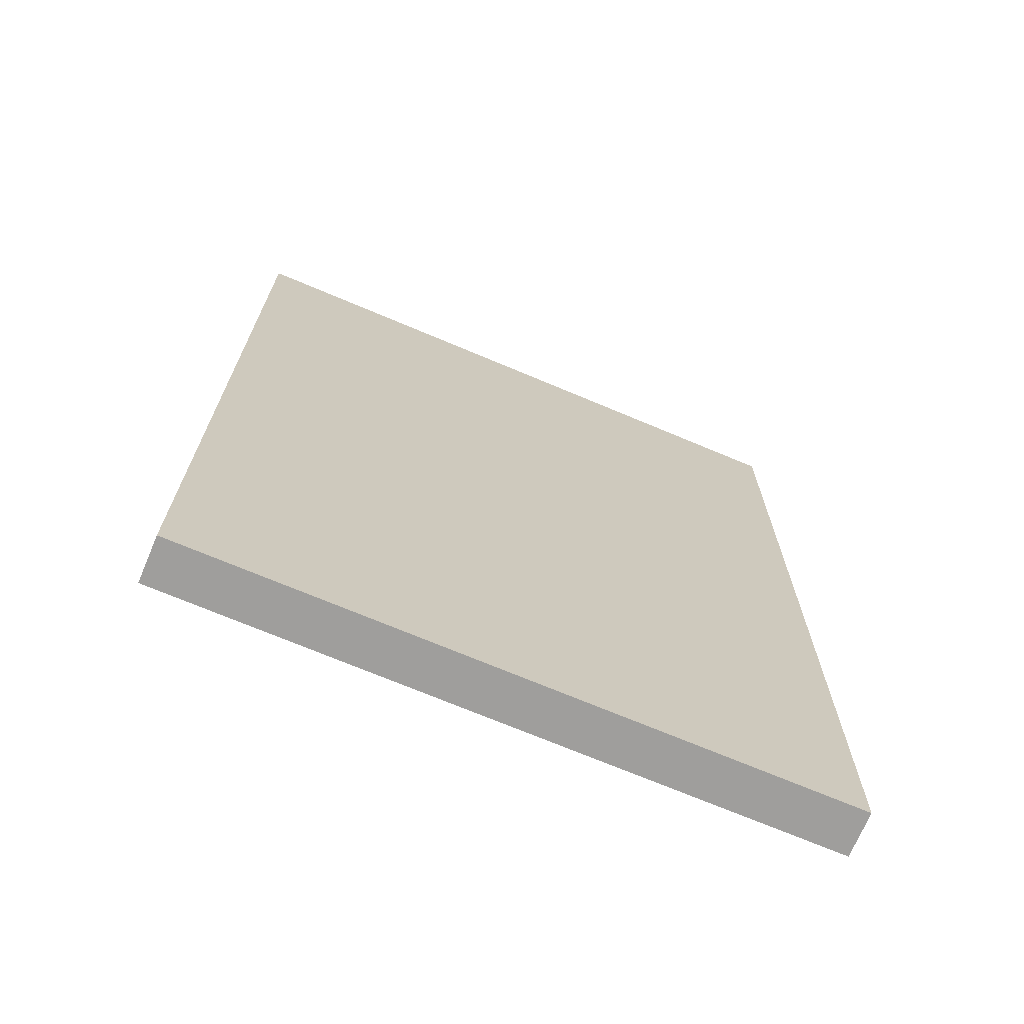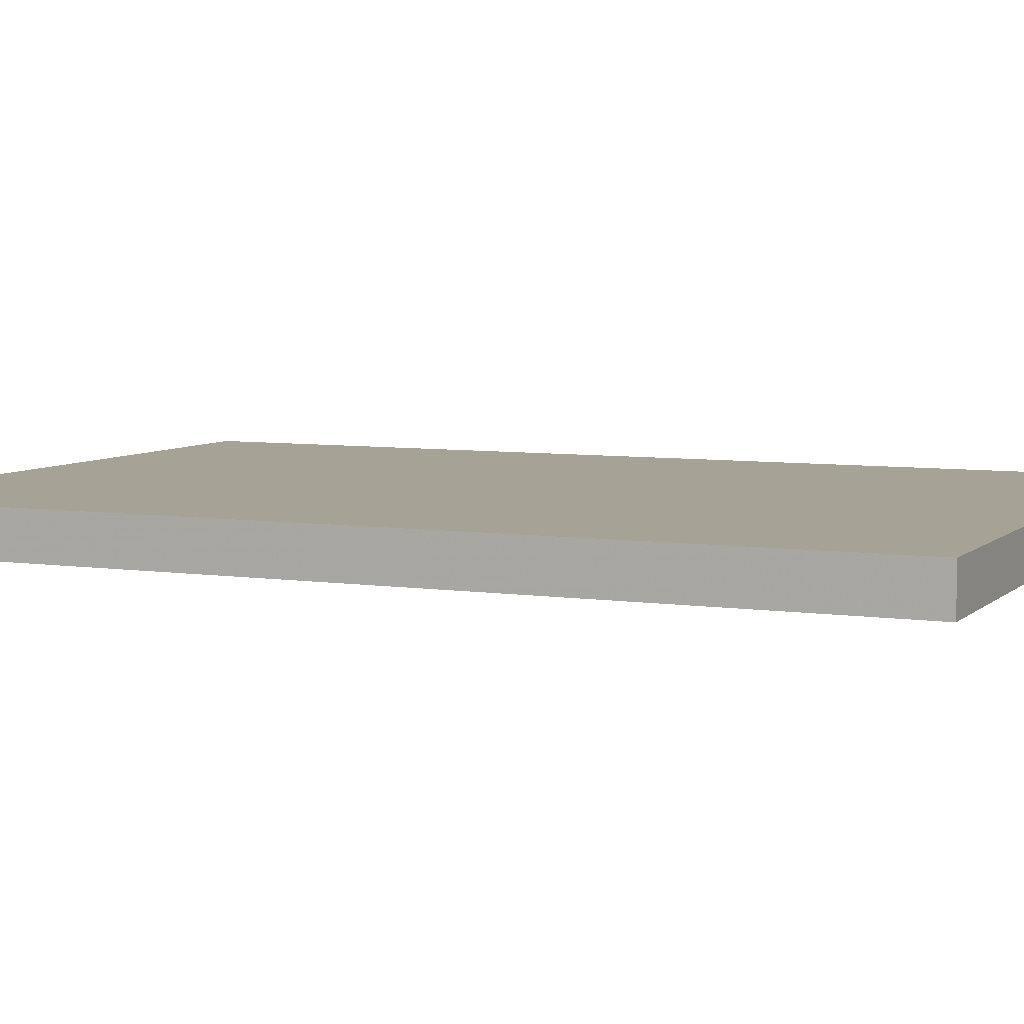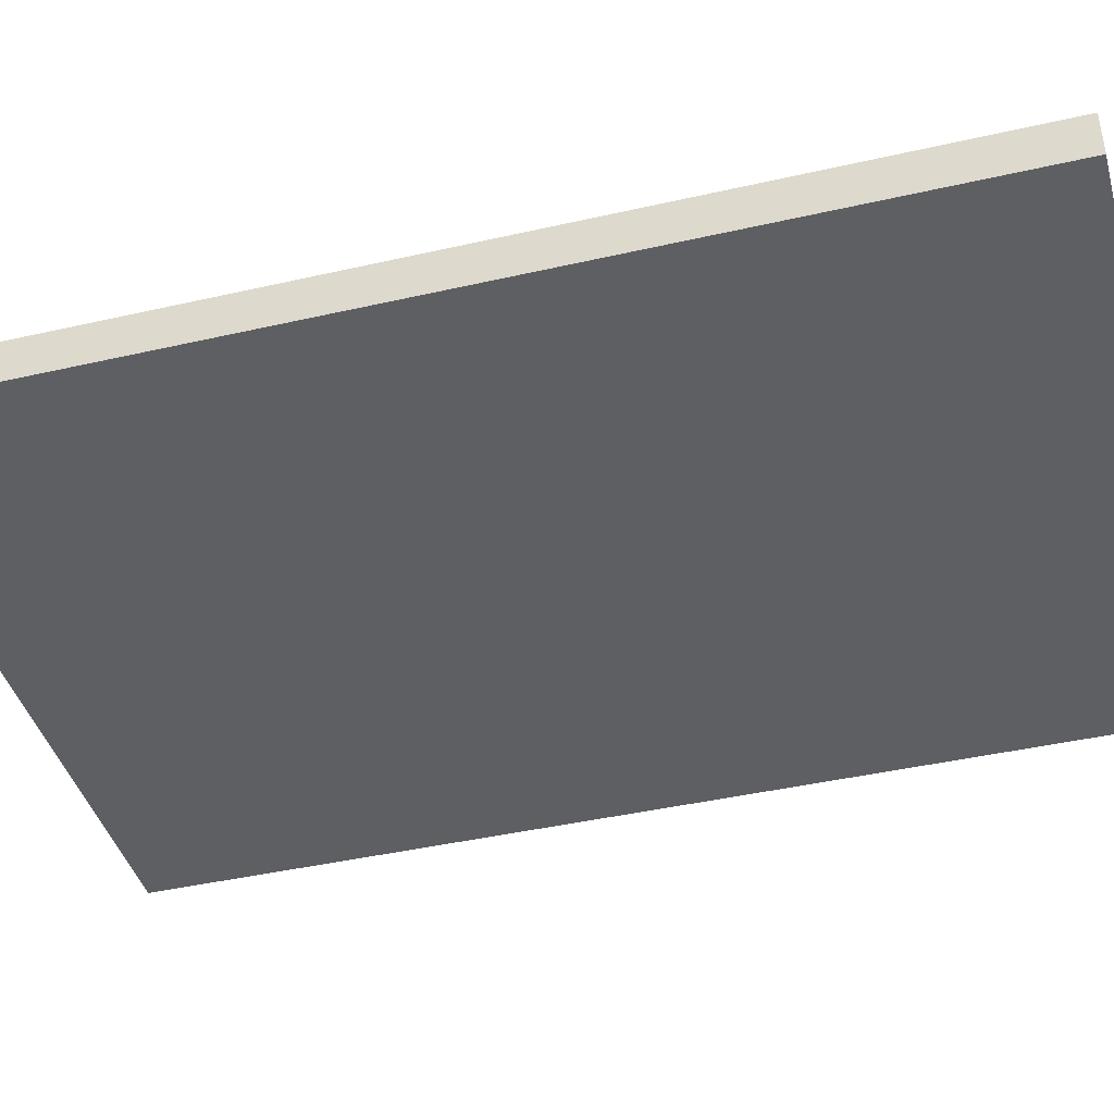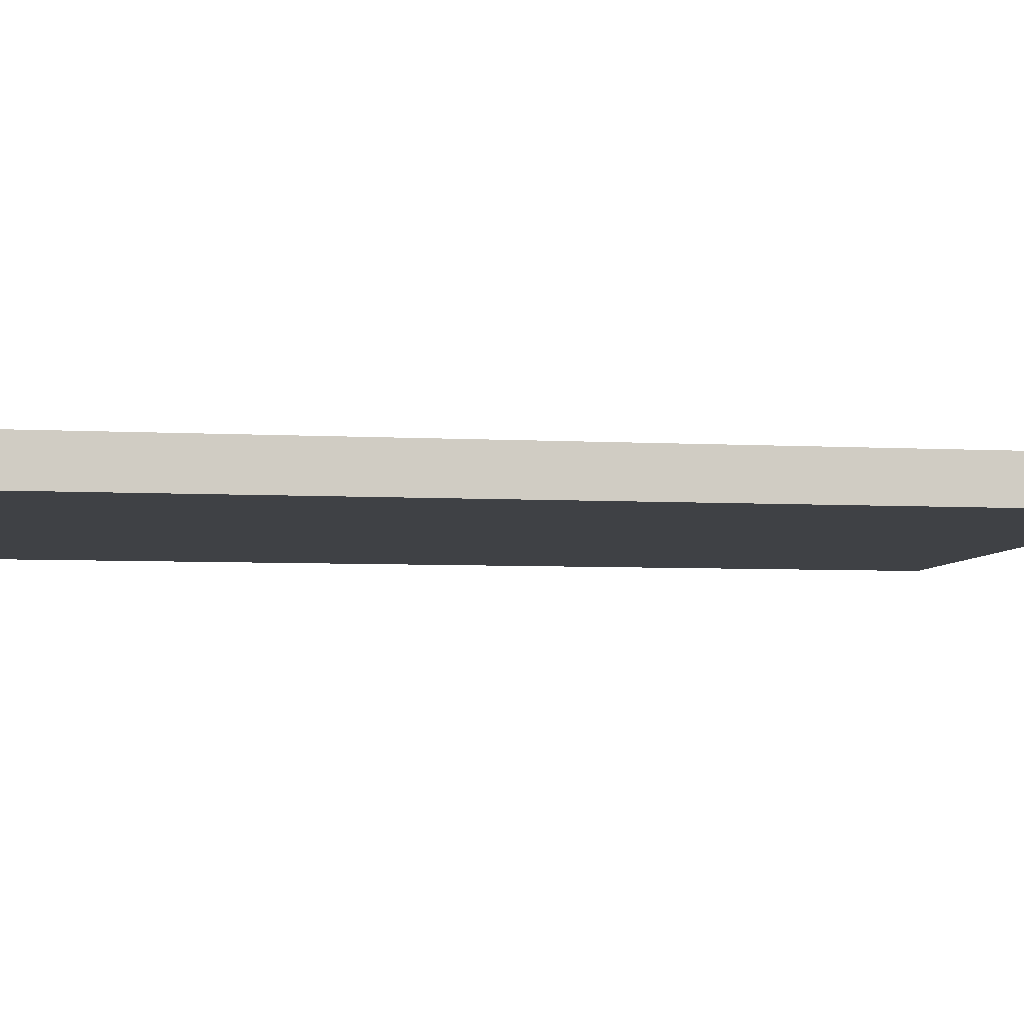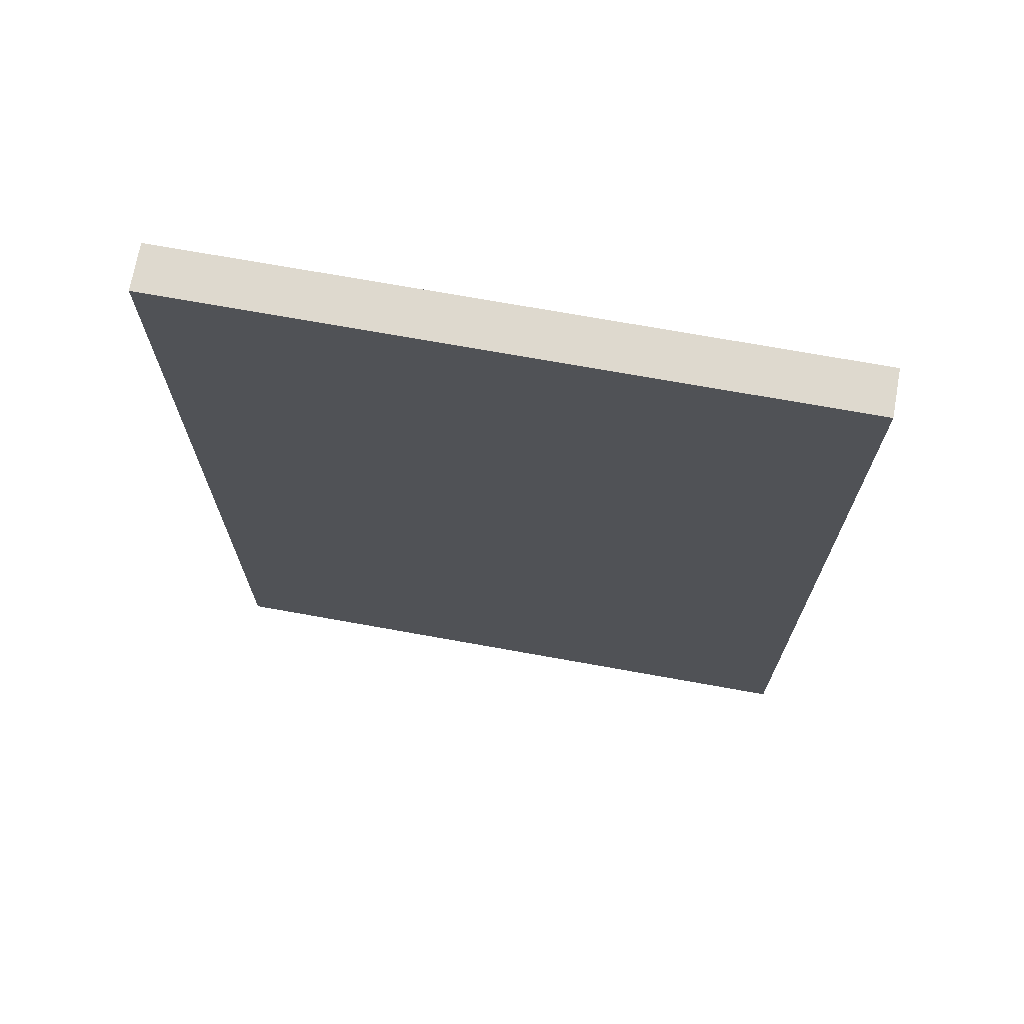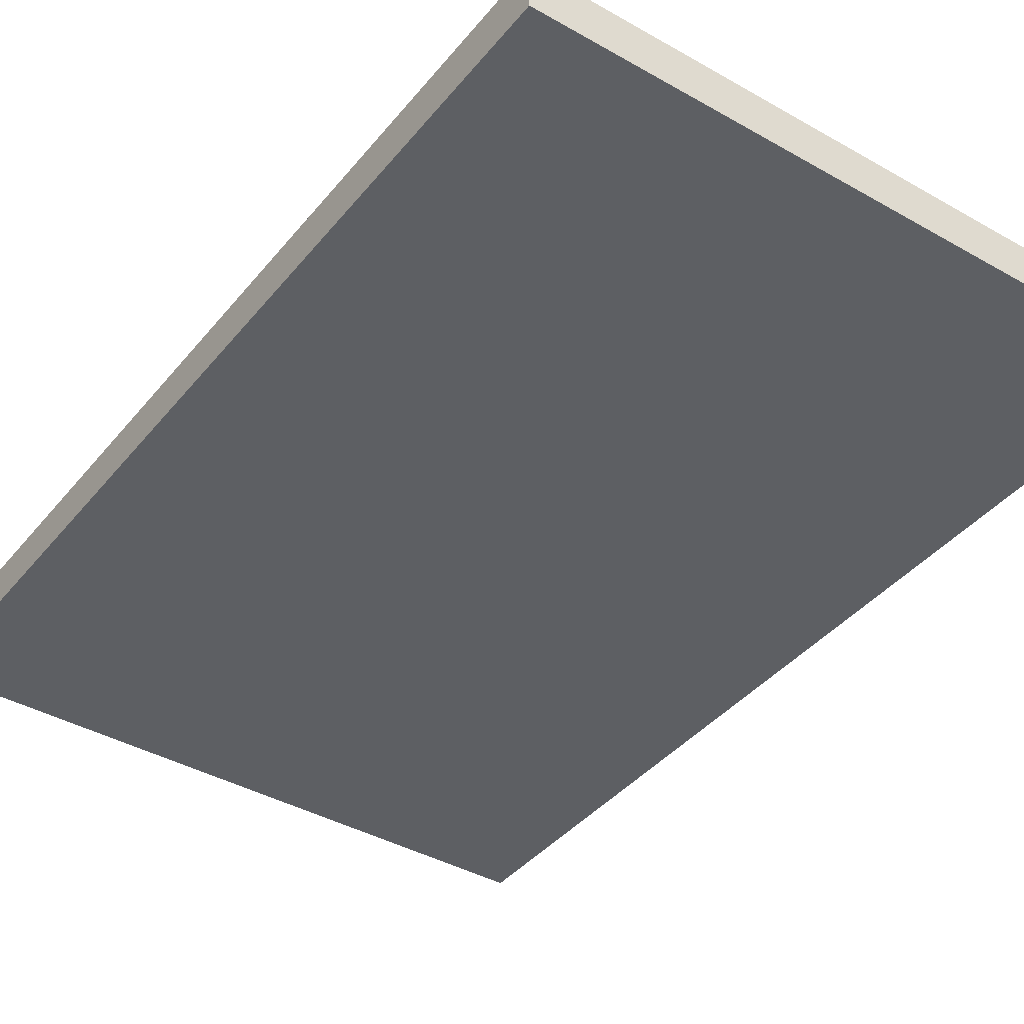
<metadata>
{"format":"obj","ext":"obj","renderer":"f3d","projection":"perspective","resolution":1024,"background":"white","views":[{"elev":-70.9,"azim":157.1,"up":"+Z"},{"elev":6.3,"azim":-65.9,"up":"+Y"},{"elev":-42.0,"azim":-74.6,"up":"+Y"},{"elev":-5.6,"azim":80.5,"up":"+Y"},{"elev":71.5,"azim":10.2,"up":"+Z"},{"elev":-40.1,"azim":144.9,"up":"+Y"}]}
</metadata>
<code>
g Generated convex submesh 1
v 0.1132 -0.002647 -0.1694
v -0.1144 0.01323 0.1694
v -0.1144 -0.002647 0.1694
v -0.1144 0.01323 -0.1694
v 0.1132 0.01323 0.1694
v 0.1132 -0.002647 0.1694
v -0.1144 -0.002647 -0.1694
v 0.1132 0.01323 -0.1694
g Generated convex submesh 1_0
f 8 4 5
f 4 3 2
f 5 2 3
f 5 4 2
f 6 3 1
f 6 1 5
f 6 5 3
f 7 1 3
f 7 3 4
f 7 4 1
f 8 1 4
f 8 5 1

</code>
